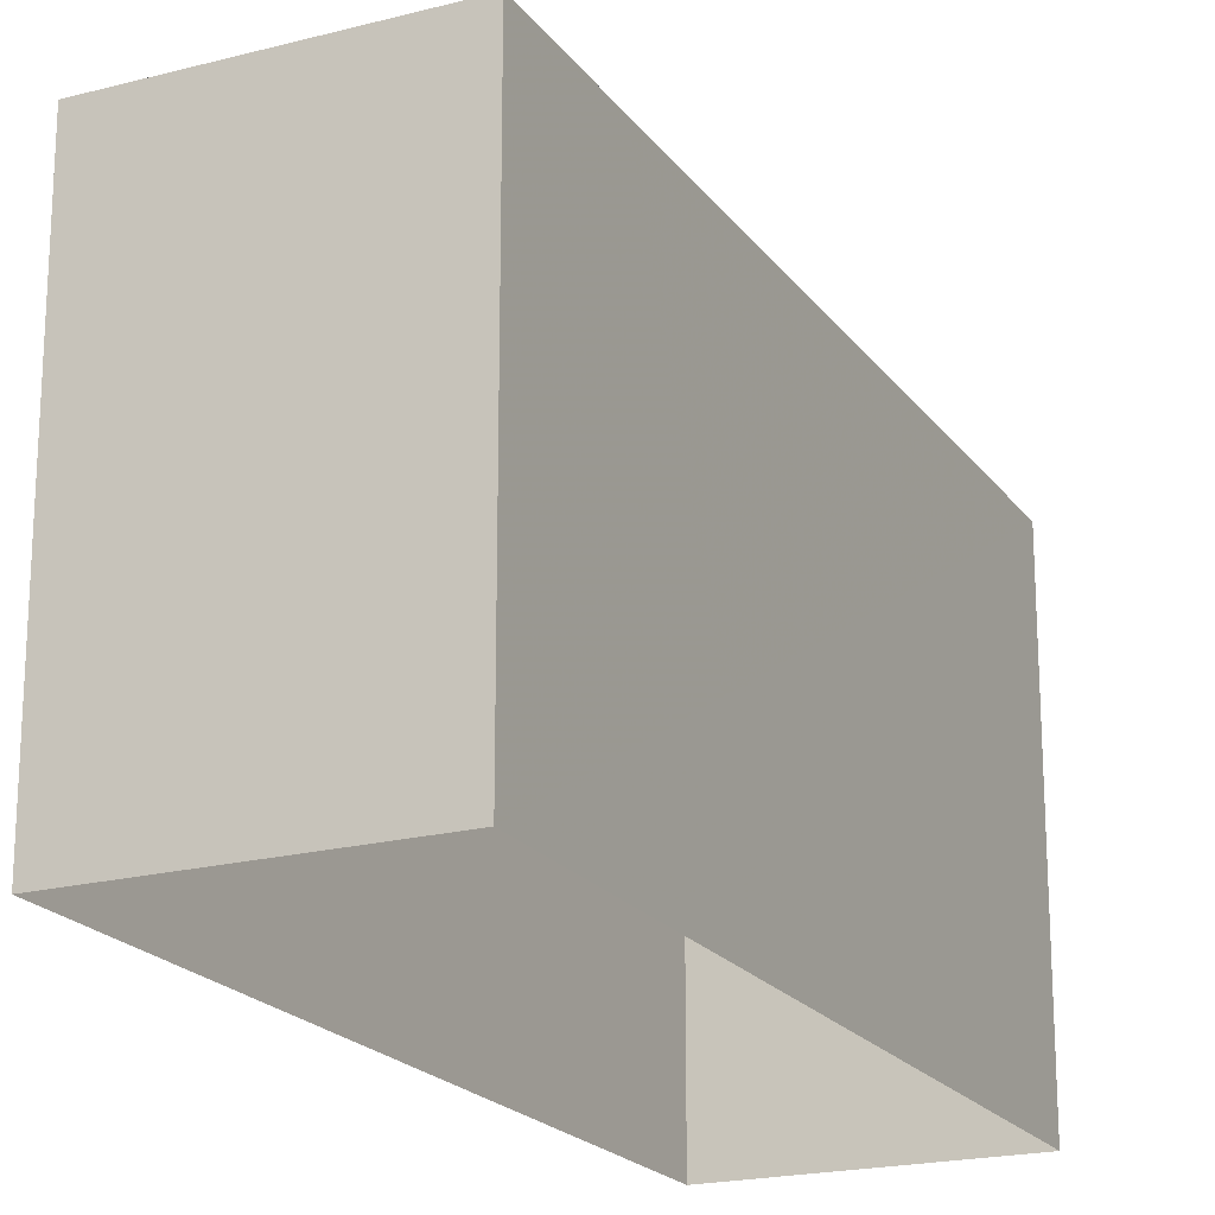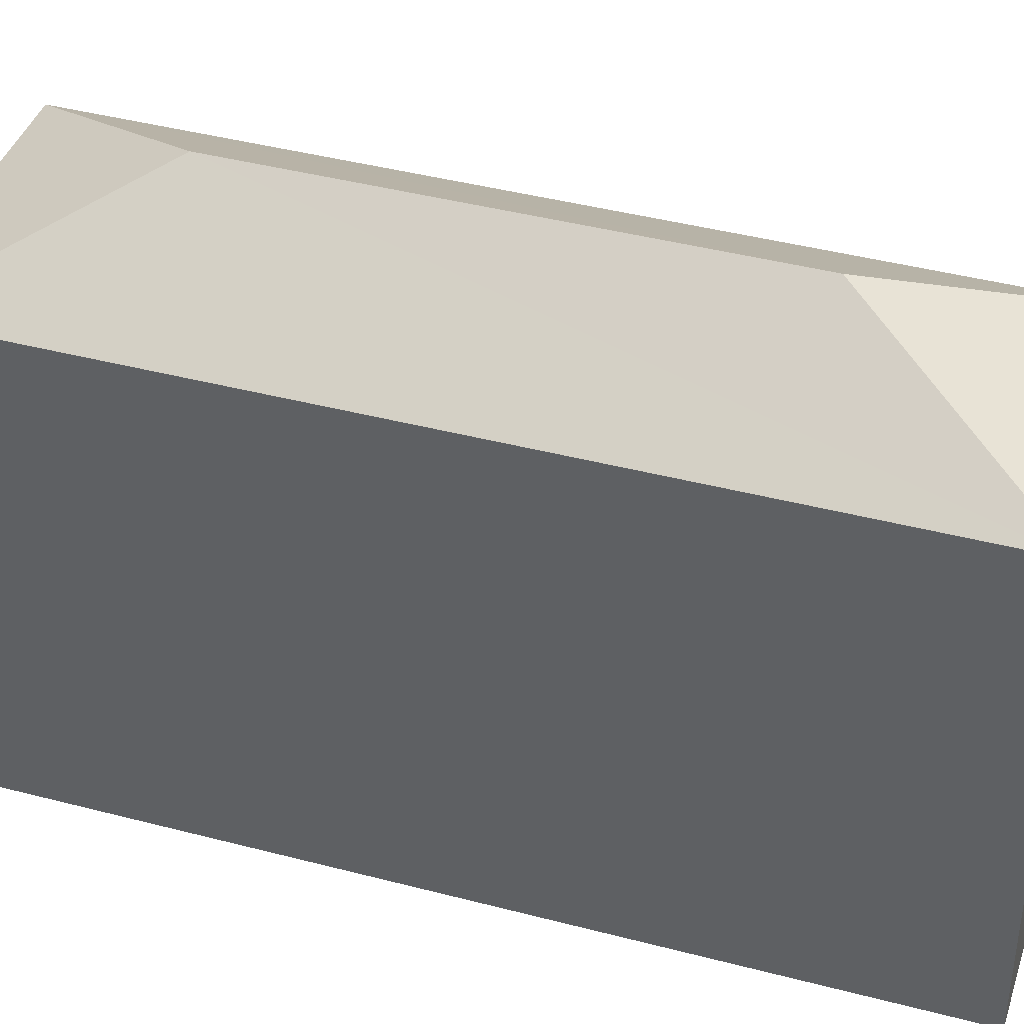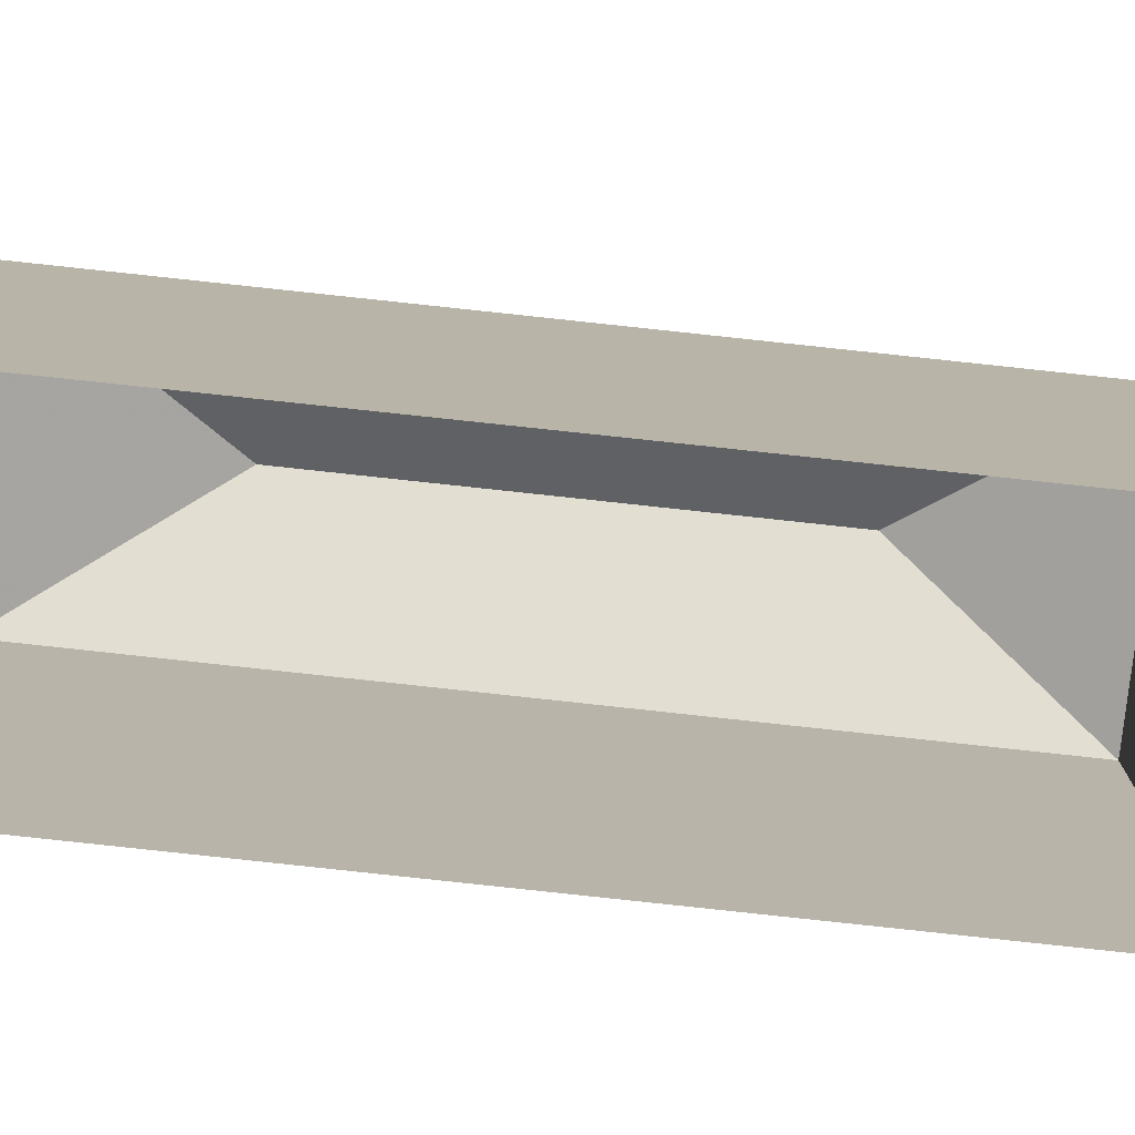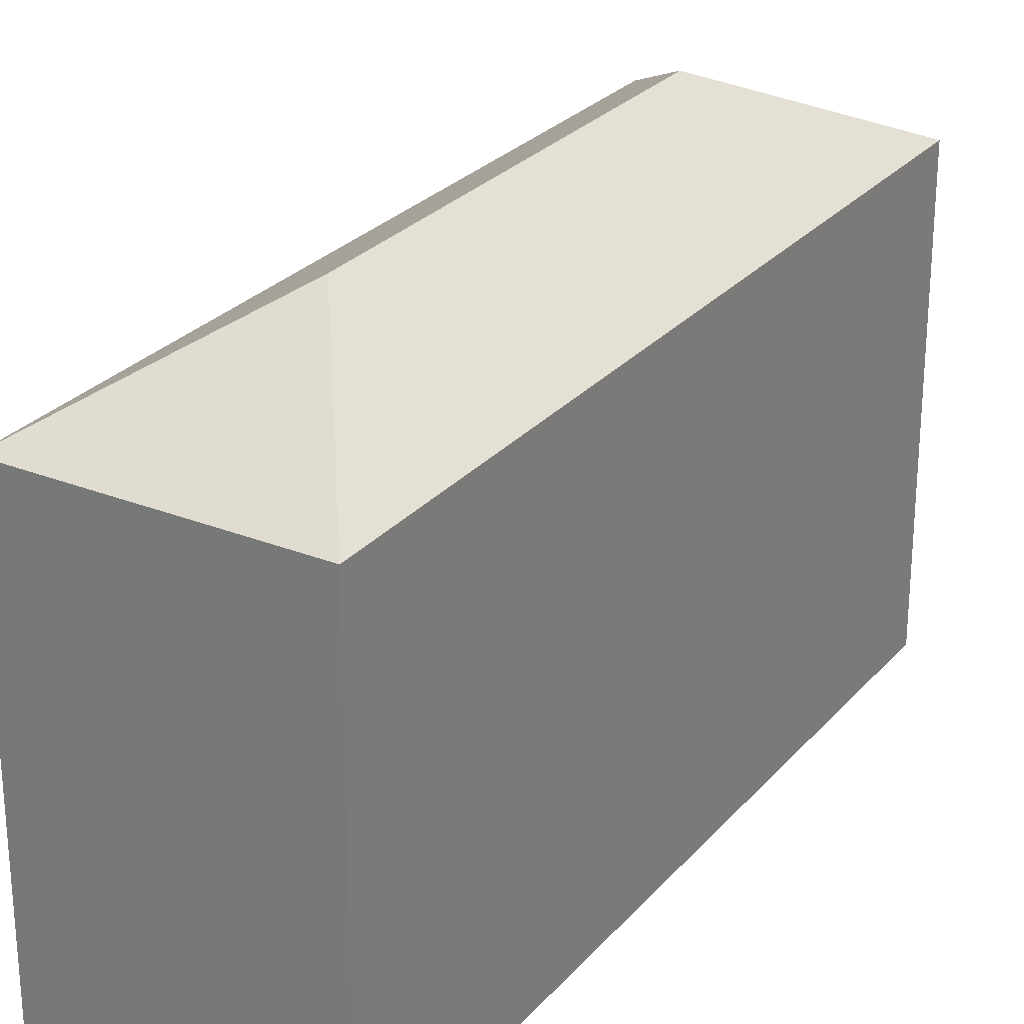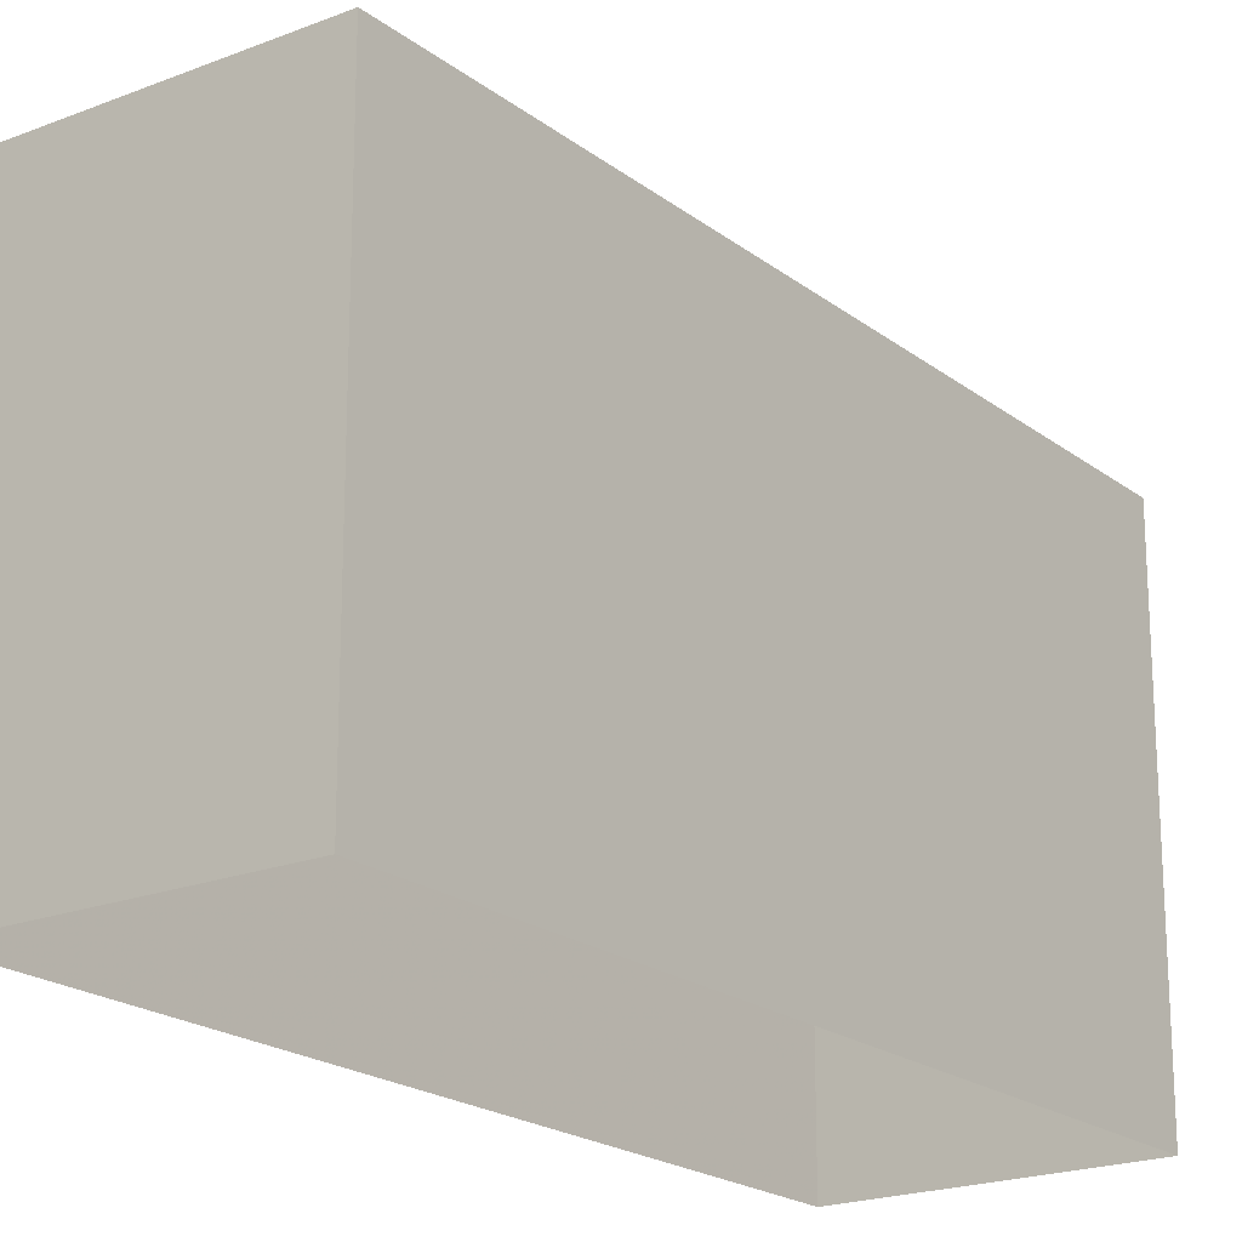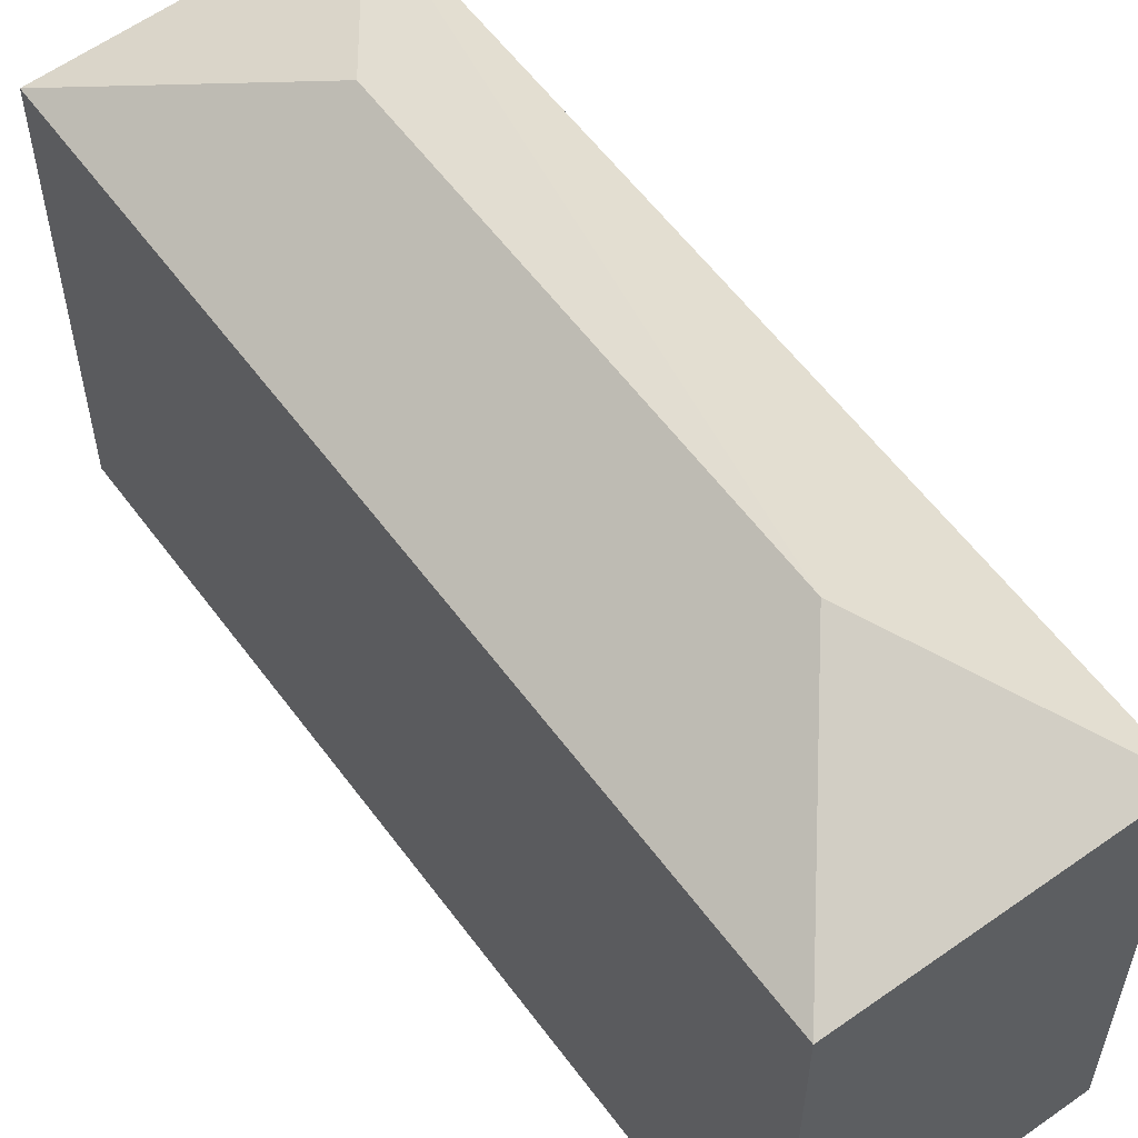
<metadata>
{"format":"obj","ext":"obj","renderer":"f3d","projection":"perspective","resolution":1024,"background":"white","views":[{"elev":-20.2,"azim":-175.1,"up":"+Z"},{"elev":40.8,"azim":-92.7,"up":"+Z"},{"elev":-77.8,"azim":63.2,"up":"+Z"},{"elev":27.0,"azim":-169.0,"up":"+Z"},{"elev":-20.3,"azim":15.6,"up":"+Z"},{"elev":58.8,"azim":123.1,"up":"+Z"}]}
</metadata>
<code>
v -1.164e+04 -3.397e+04 30.62
v -1.164e+04 -3.397e+04 30.62
v -1.164e+04 -3.396e+04 30.62
v -1.163e+04 -3.396e+04 30.62
v -1.164e+04 -3.397e+04 37.74
v -1.164e+04 -3.396e+04 39.14
v -1.164e+04 -3.396e+04 37.75
v -1.164e+04 -3.397e+04 39.13
v -1.163e+04 -3.396e+04 37.75
v -1.164e+04 -3.397e+04 37.74
f 1 2 3
f 4 1 3
f 5 6 7
f 8 6 5
f 6 8 9
f 9 8 10
f 8 5 10
f 6 9 7
f 7 4 3
f 7 9 4
f 10 1 4
f 9 10 4
f 5 2 1
f 10 5 1
f 5 3 2
f 5 7 3

</code>
